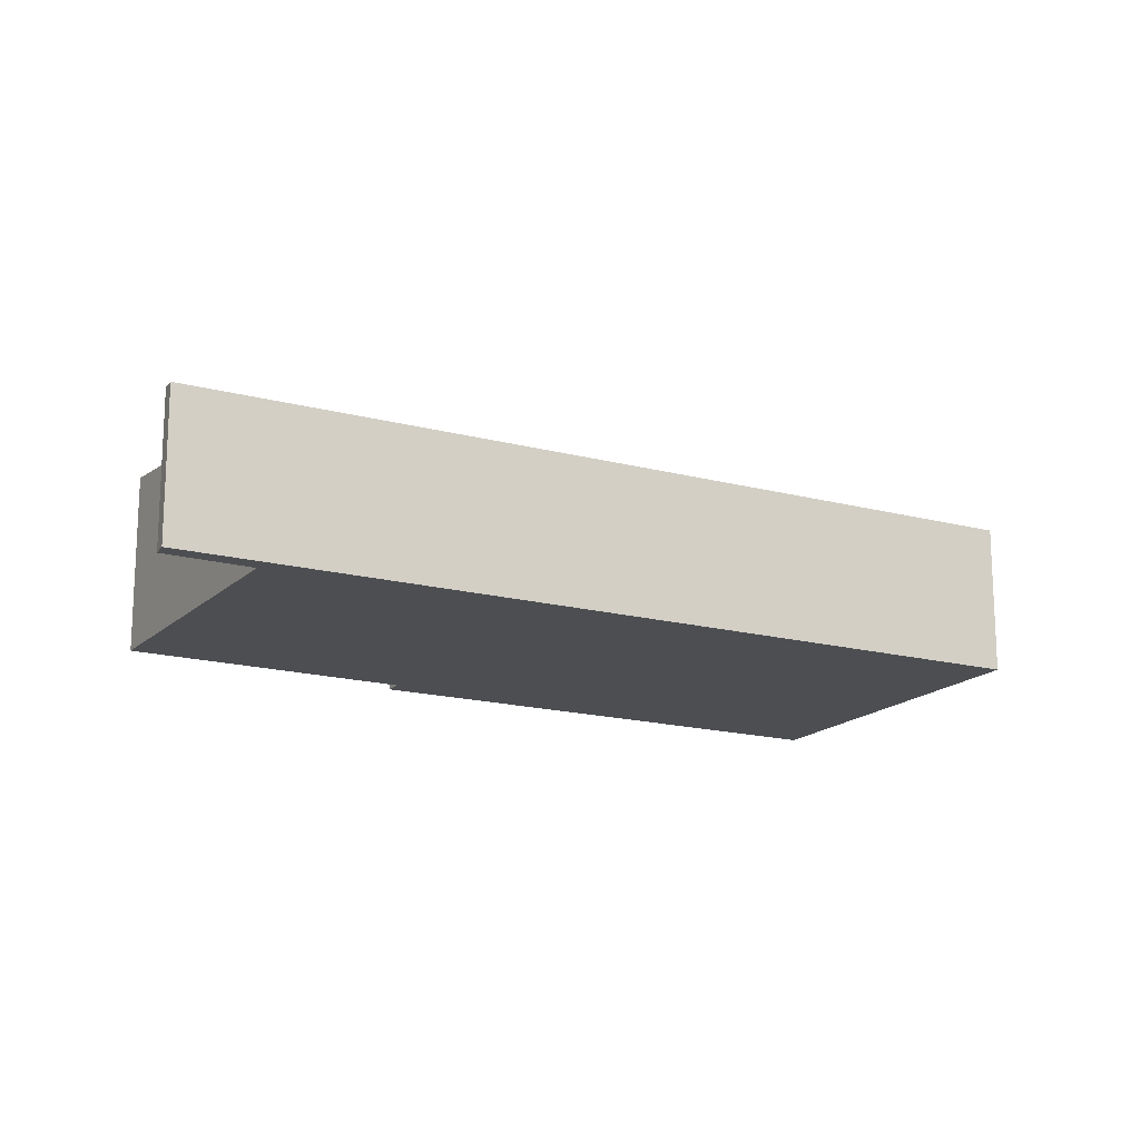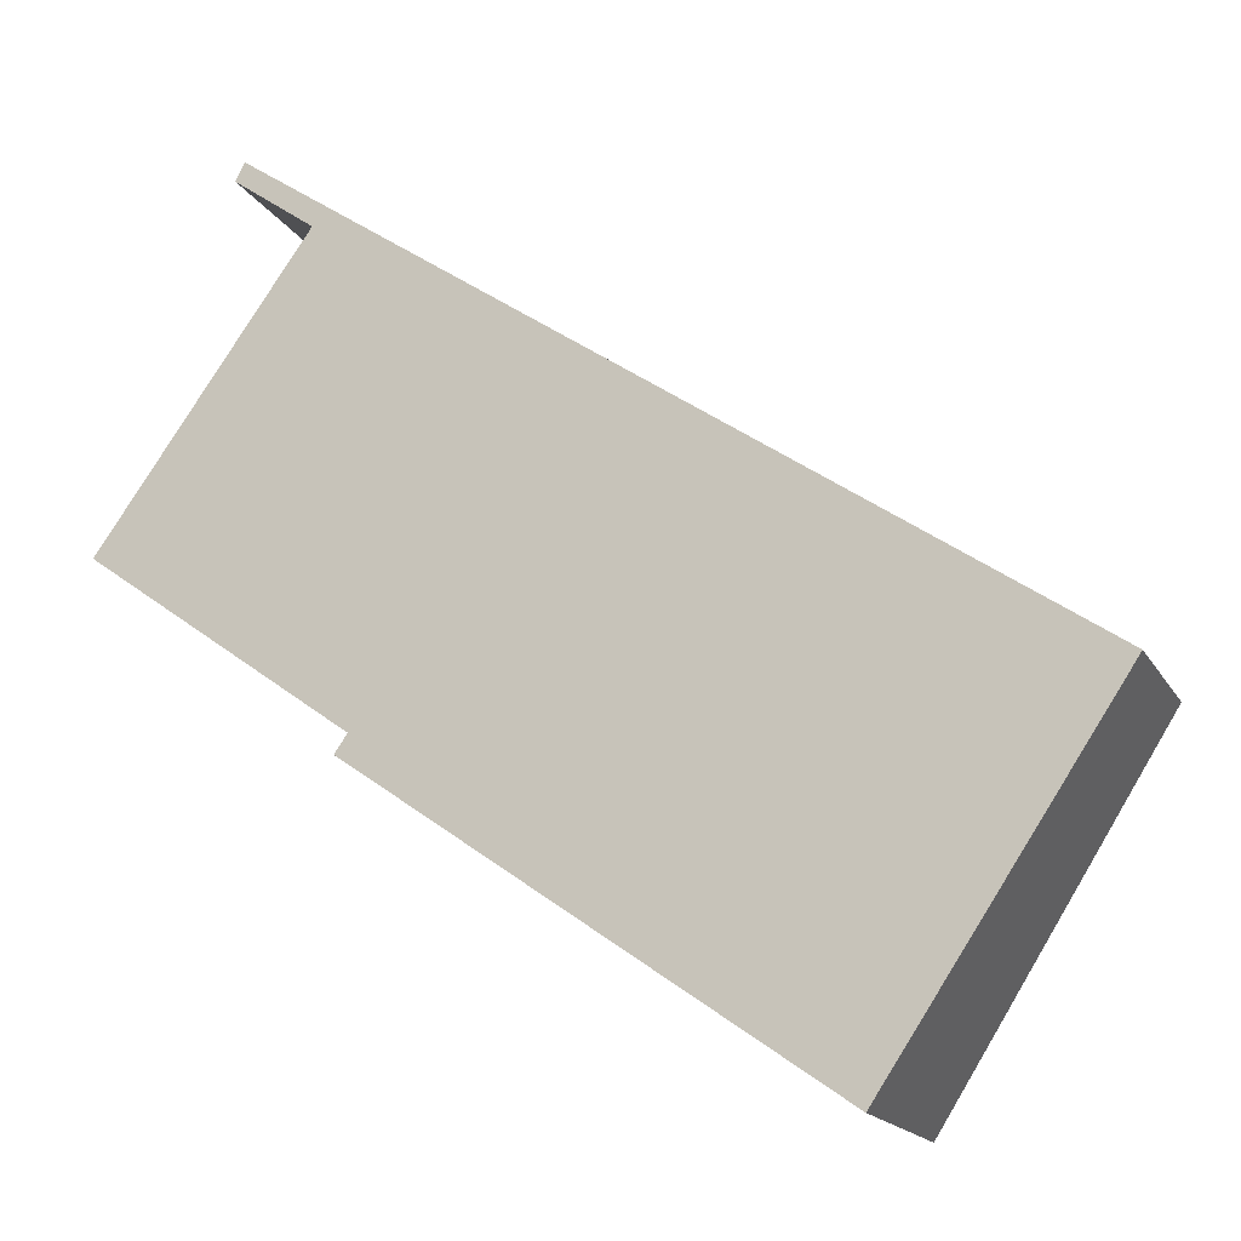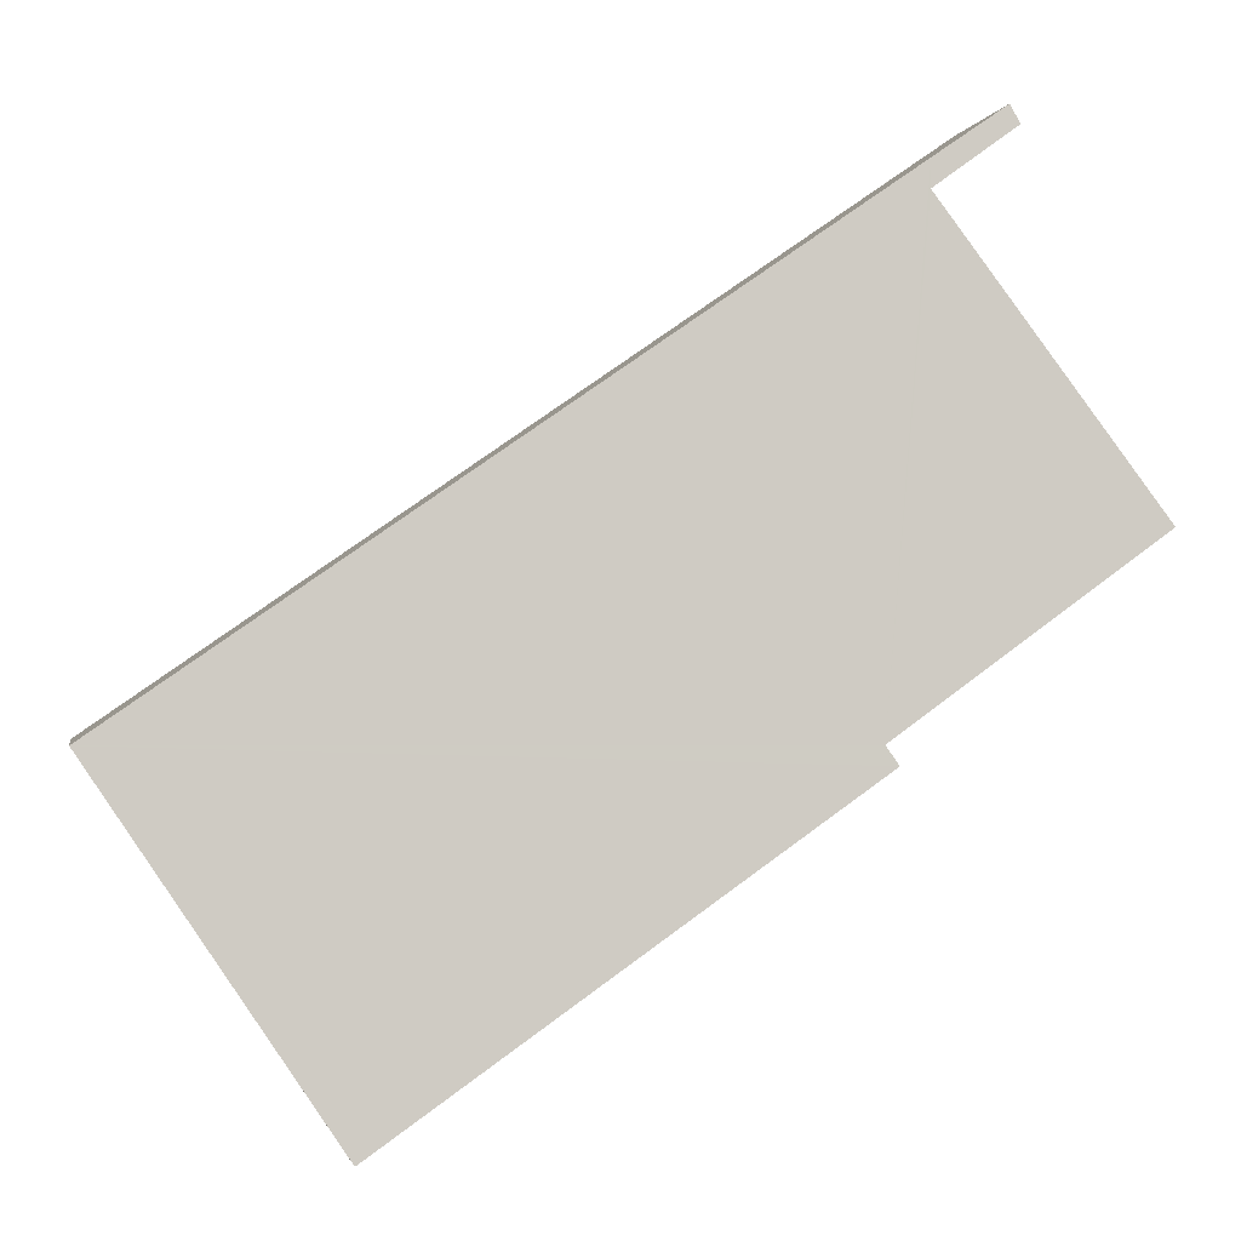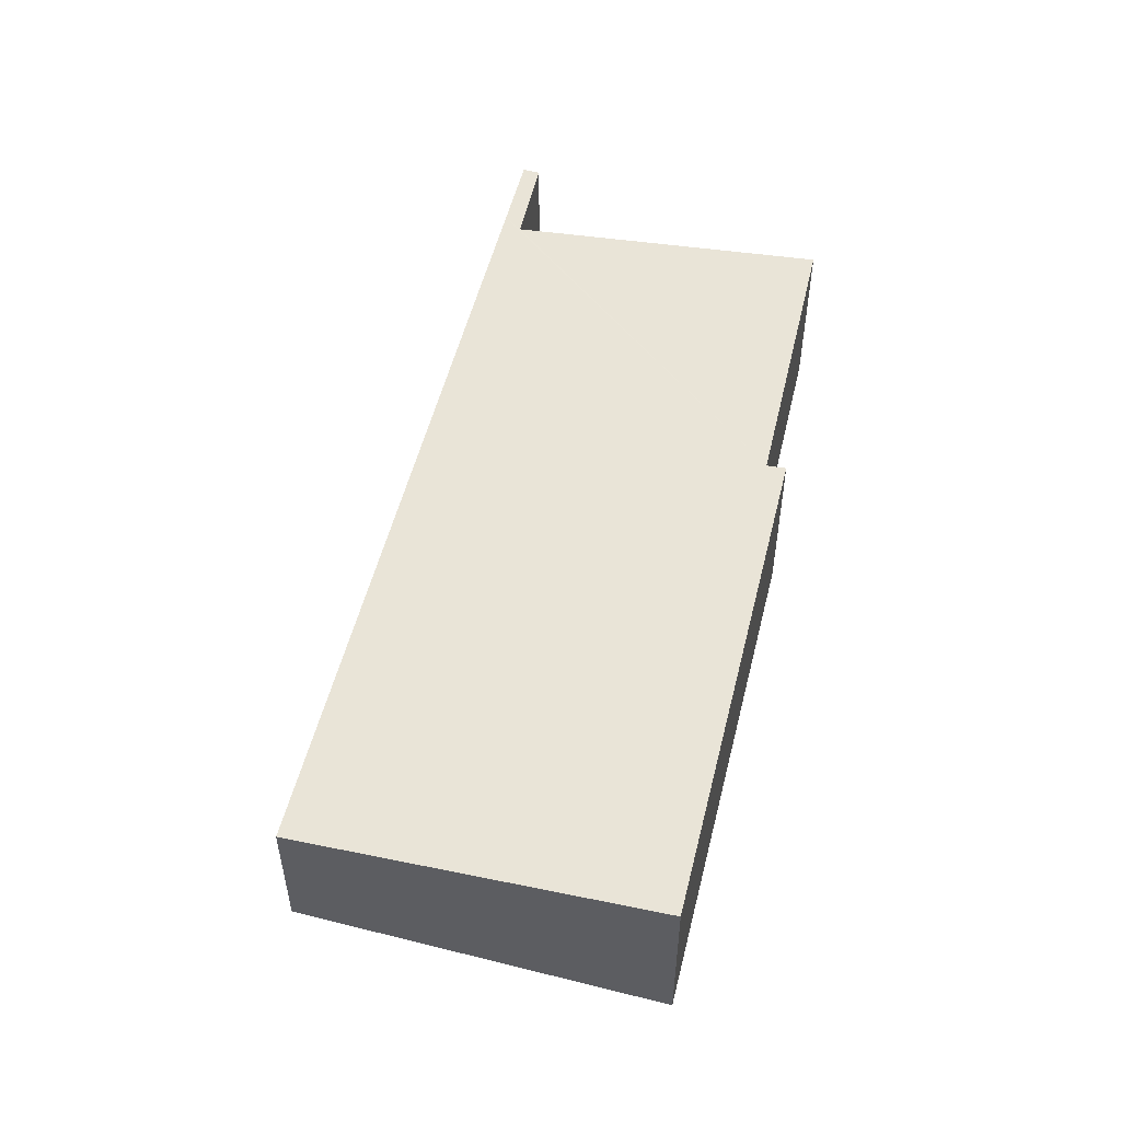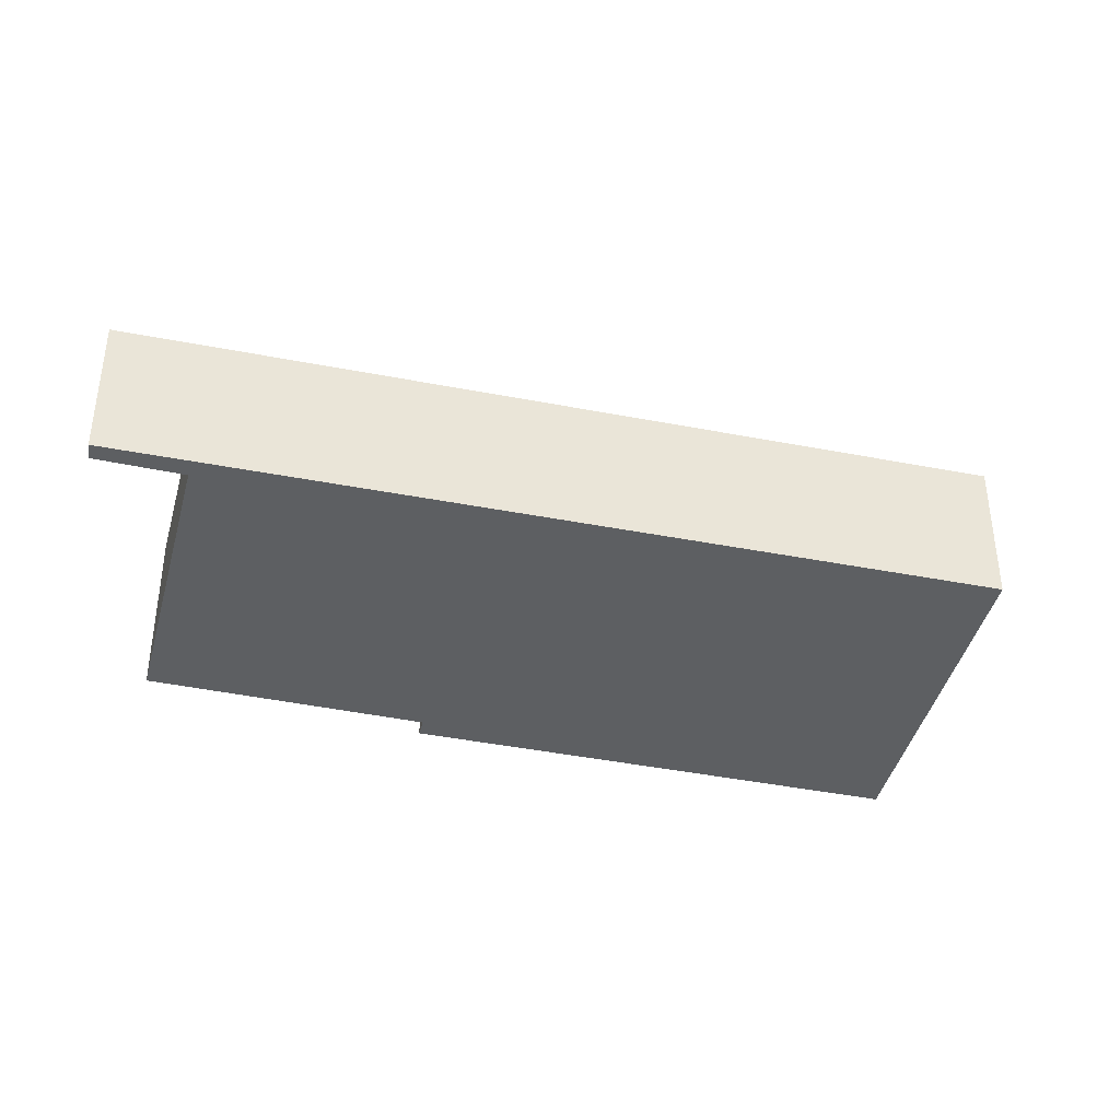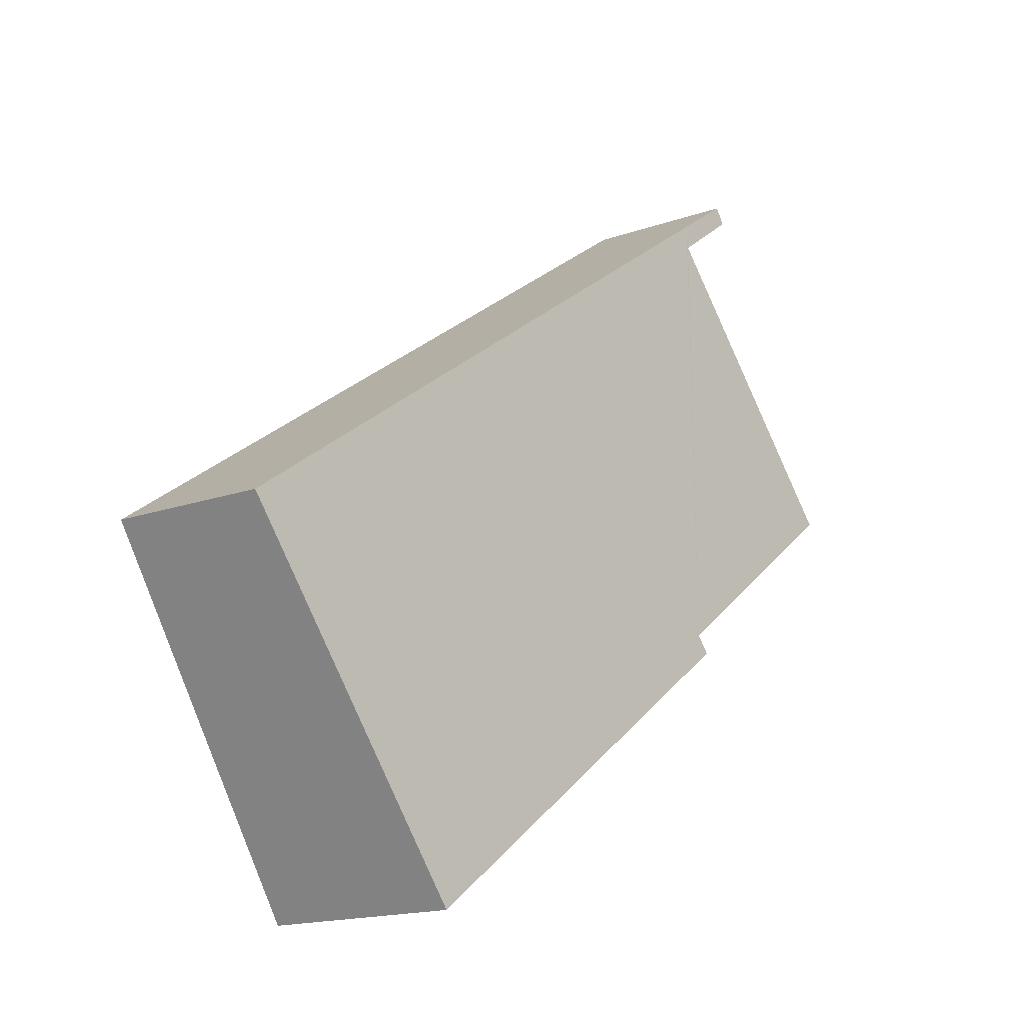
<metadata>
{"format":"obj","ext":"obj","renderer":"f3d","projection":"perspective","resolution":1024,"background":"white","views":[{"elev":-16.6,"azim":6.0,"up":"+Y"},{"elev":-17.0,"azim":20.8,"up":"+Z"},{"elev":-0.3,"azim":169.9,"up":"+Z"},{"elev":54.2,"azim":138.8,"up":"+Y"},{"elev":-39.7,"azim":20.9,"up":"+Y"},{"elev":-16.6,"azim":125.9,"up":"+Z"}]}
</metadata>
<code>
v  2.942 2.387 -2.437
v  11.2 1.945 -2.191
v  8.448 2.392 -6.306
v  3.092 2.363 -2.222
v  2.486 1.945 3.807
v  2.496 1.968 3.481
v  0 2.356 1.443e-16
v  2.342 1.968 3.592
v  1.531 1.966 4.177
v  1.645 1.945 4.386
v  1.645 -2.686e-16 4.386
v  2.486 -2.331e-16 3.807
v  11.2 1.342e-16 -2.191
v  8.448 3.861e-16 -6.306
v  2.942 1.492e-16 -2.437
v  3.092 1.361e-16 -2.222
v  0 0 0
v  2.496 -2.131e-16 3.481
v  1.531 -2.558e-16 4.177
v  2.342 -2.199e-16 3.592
g defaultobject
f 1 2 3
f 2 1 4
f 2 4 5
f 5 4 6
f 6 4 7
f 5 6 8
f 5 8 9
f 5 9 10
f 11 5 10
f 5 11 2
f 2 11 12
f 2 12 13
f 2 14 3
f 14 2 13
f 14 1 3
f 1 14 15
f 16 7 4
f 7 16 17
f 18 8 6
f 8 18 9
f 9 18 19
f 19 18 20
f 15 4 1
f 4 15 16
f 17 6 7
f 6 17 18
f 19 10 9
f 10 19 11
f 12 14 13
f 14 12 16
f 16 12 18
f 18 12 20
f 20 12 11
f 20 11 19
f 17 16 18
f 15 14 16

</code>
